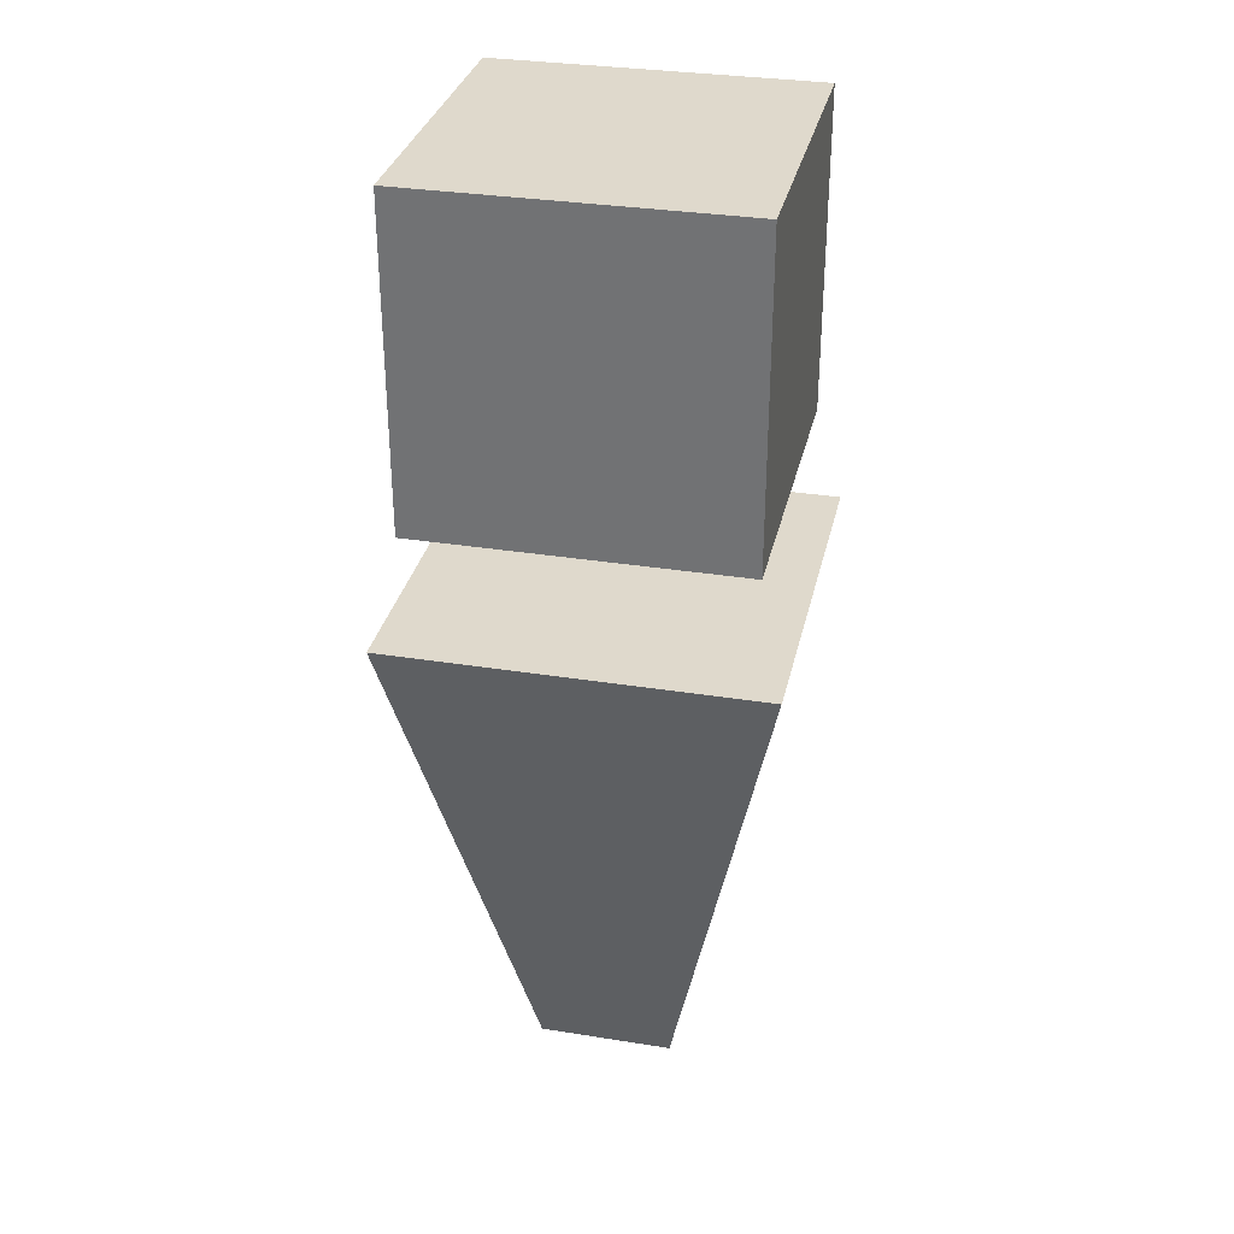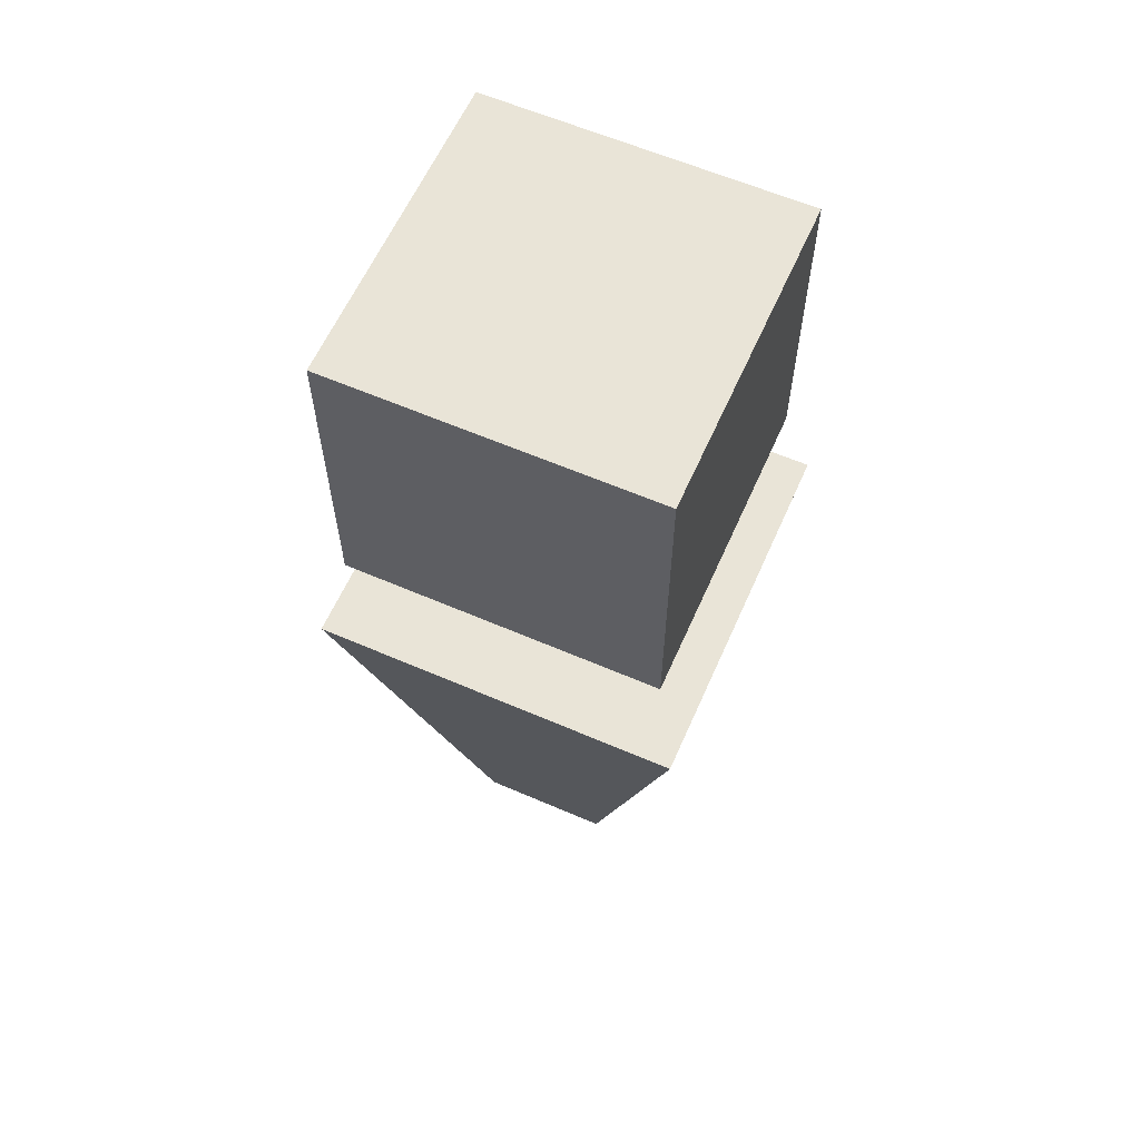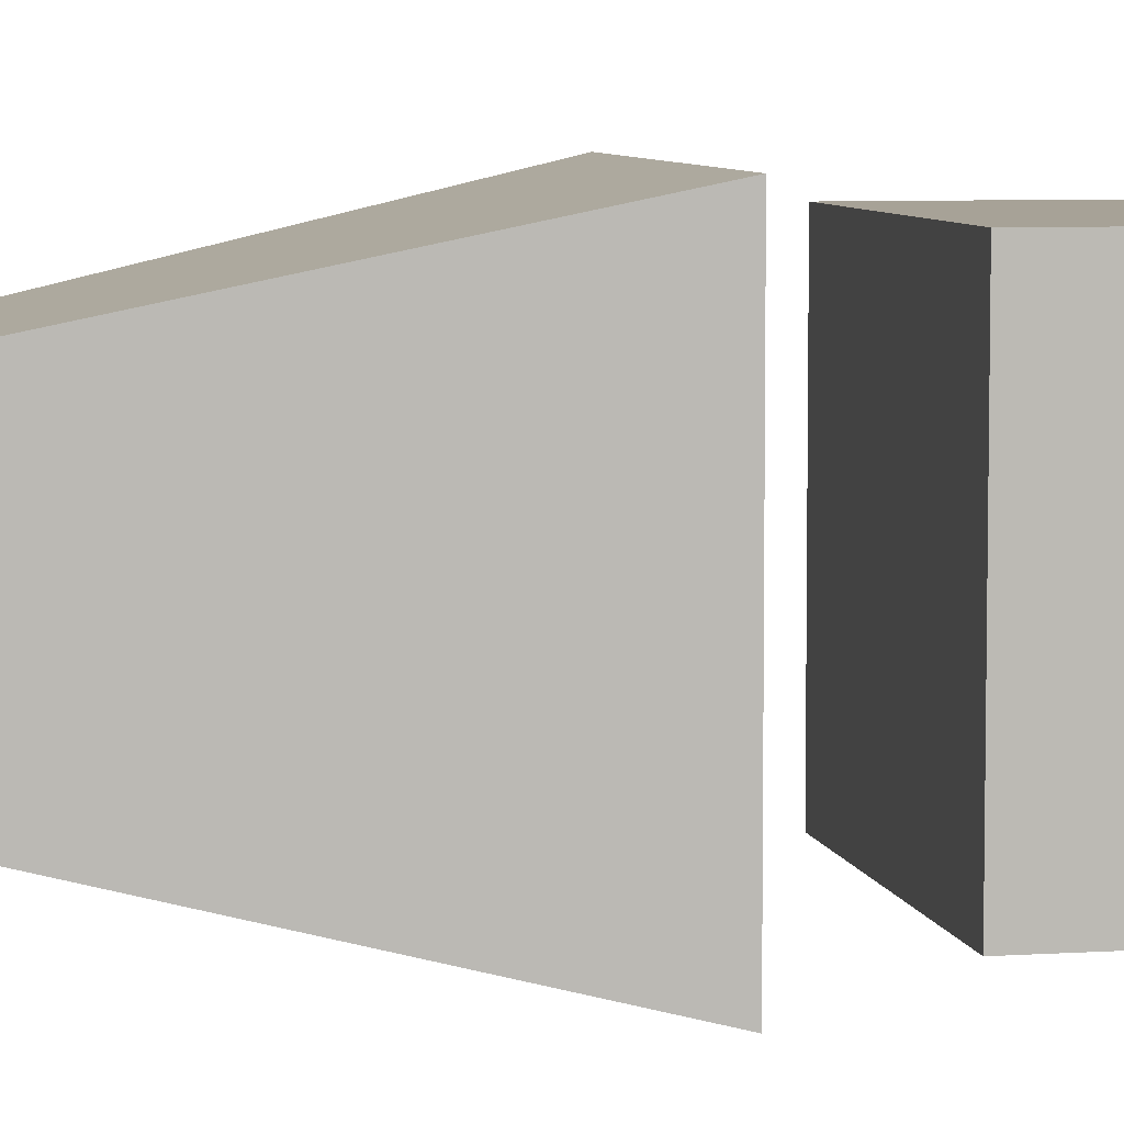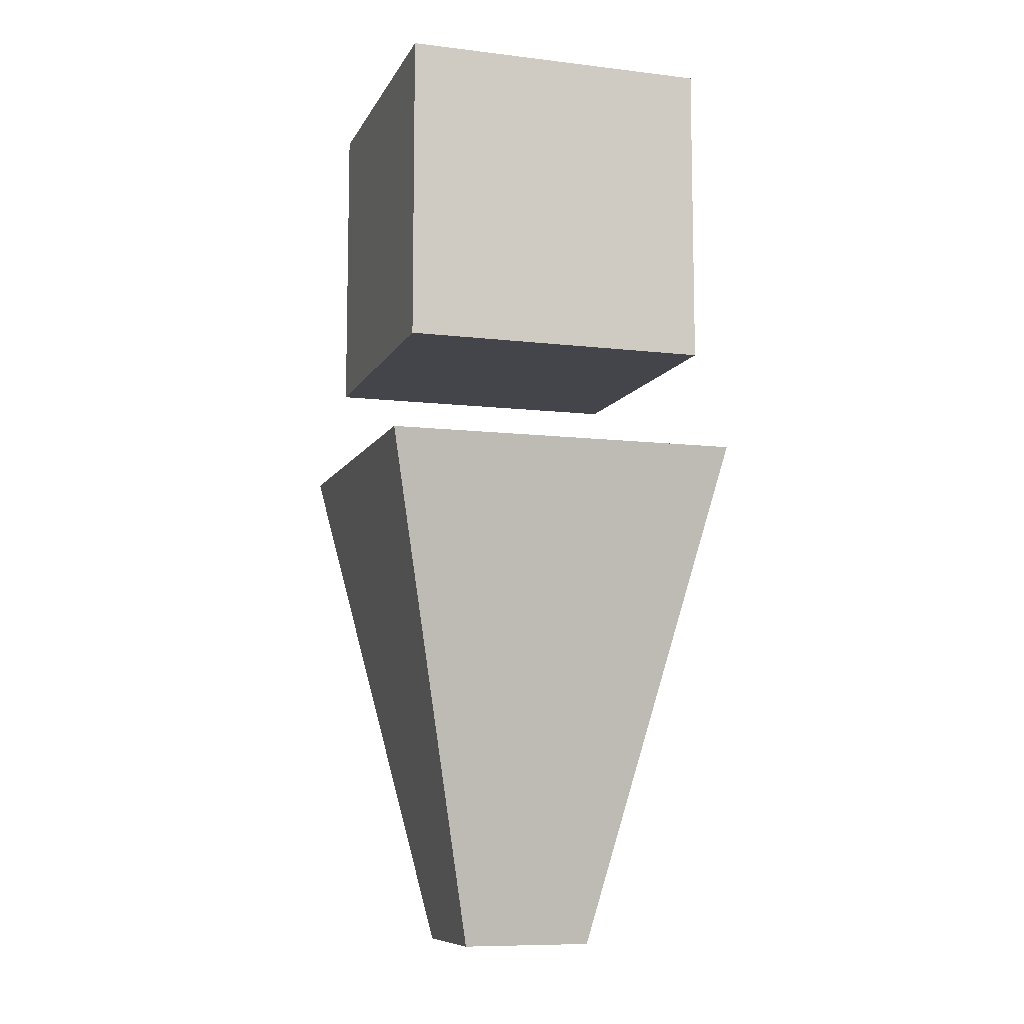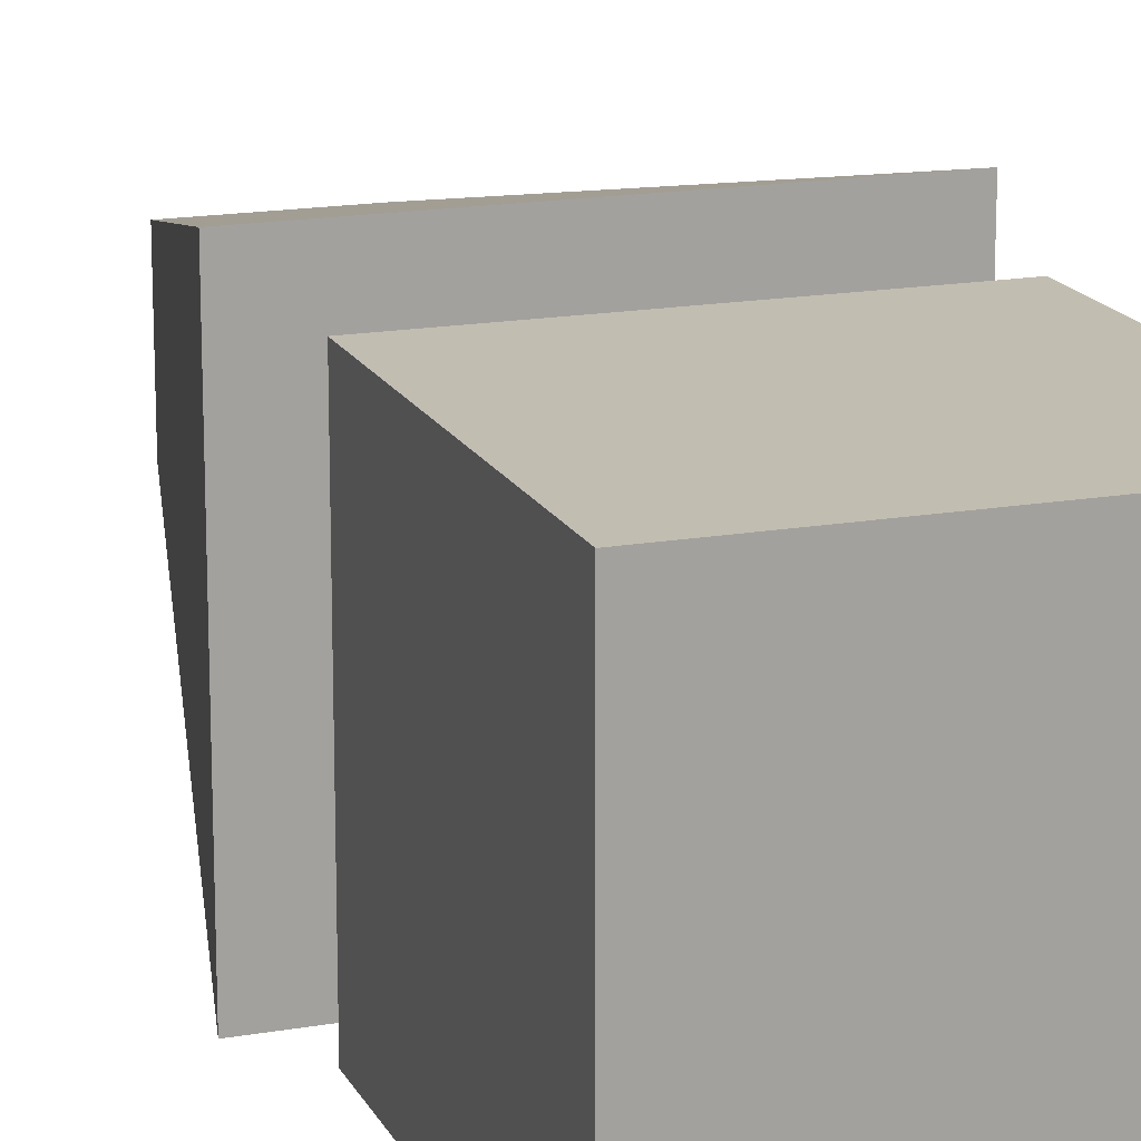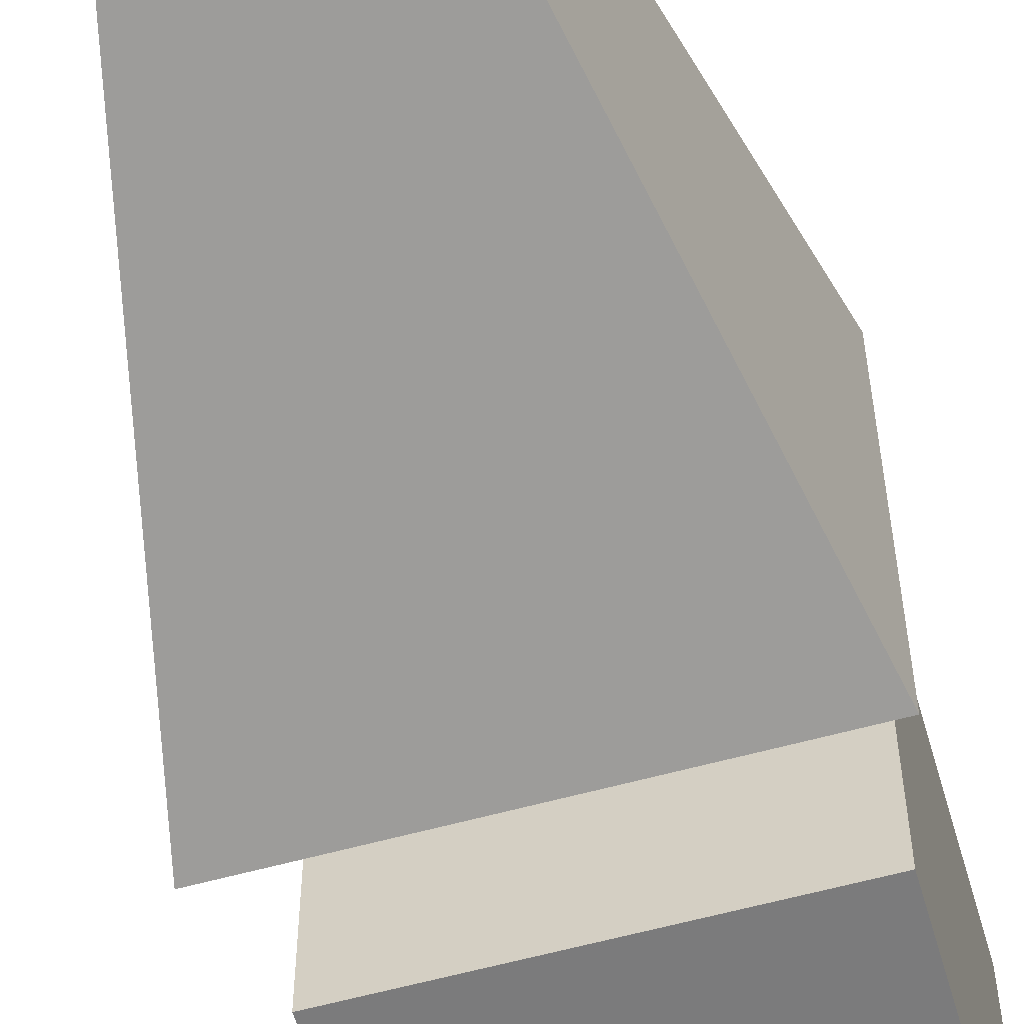
<metadata>
{"format":"obj","ext":"obj","renderer":"f3d","projection":"perspective","resolution":1024,"background":"white","views":[{"elev":32.3,"azim":-77.4,"up":"+Y"},{"elev":61.0,"azim":-156.2,"up":"+Y"},{"elev":6.6,"azim":78.9,"up":"+Z"},{"elev":-9.2,"azim":162.4,"up":"+Y"},{"elev":16.8,"azim":160.5,"up":"+Z"},{"elev":-58.4,"azim":16.1,"up":"+Z"}]}
</metadata>
<code>
o Agent
v 0.2226 0.6586 -0.2214
v 0.08701 0.02337 -0.07853
v 0.2226 0.6586 0.2222
v 0.08701 0.02337 0.08386
v -0.221 0.6586 -0.2214
v -0.07538 0.02337 -0.07853
v -0.221 0.6586 0.2222
v -0.07538 0.02337 0.08386
v -0.1913 0.7859 0.1925
v -0.1913 1.17 0.1925
v -0.1913 0.7859 -0.1918
v -0.1913 1.17 -0.1918
v 0.193 0.7859 0.1925
v 0.193 1.17 0.1925
v 0.193 0.7859 -0.1918
v 0.193 1.17 -0.1918
f 1 5 7 3
f 4 3 7 8
f 8 7 5 6
f 6 2 4 8
f 2 1 3 4
f 6 5 1 2
f 9 10 12 11
f 11 12 16 15
f 15 16 14 13
f 13 14 10 9
f 11 15 13 9
f 16 12 10 14

</code>
